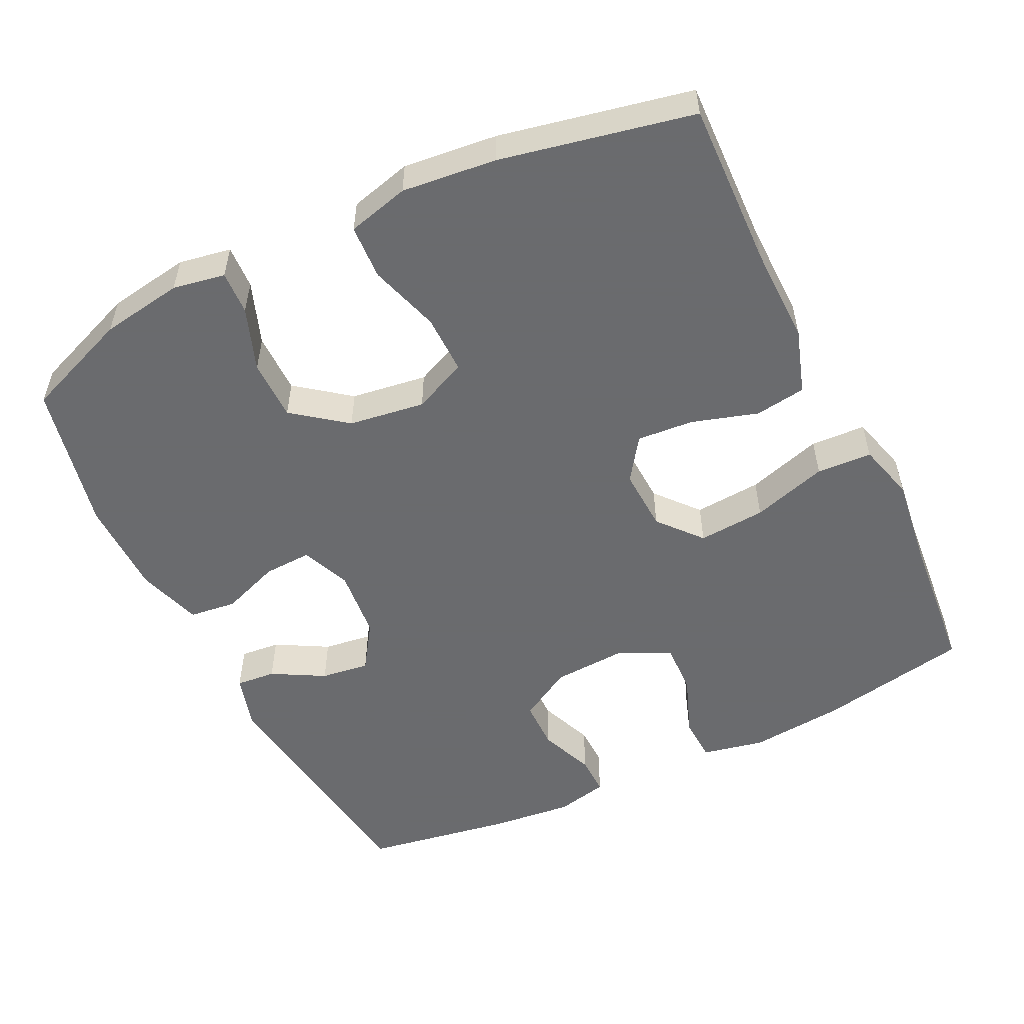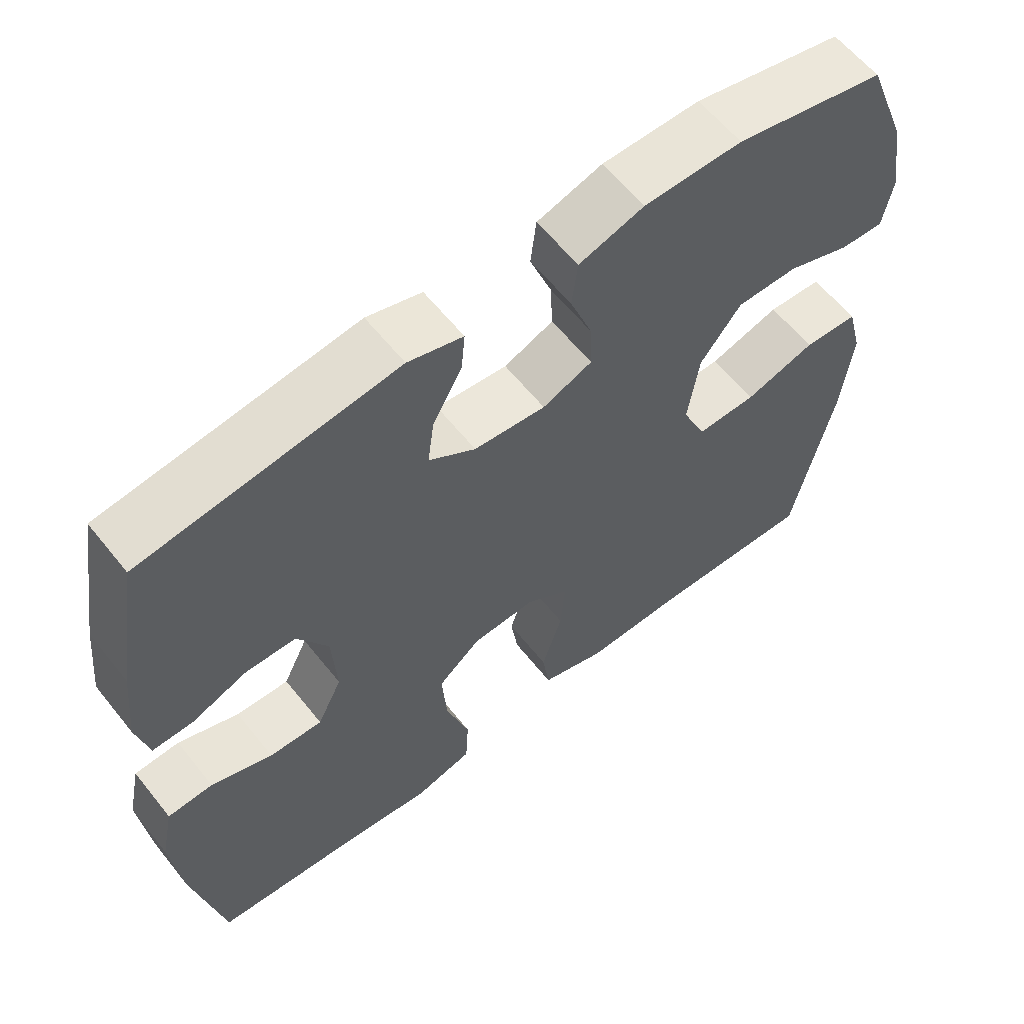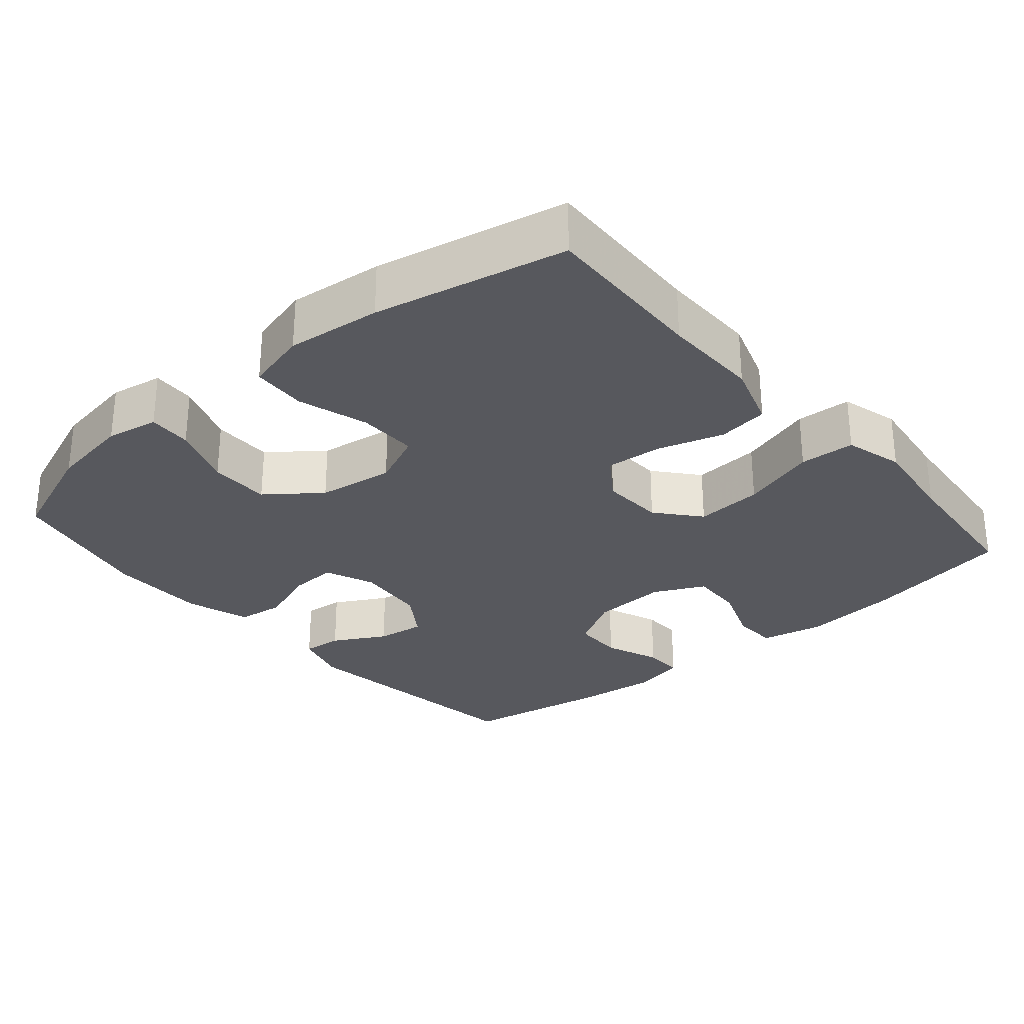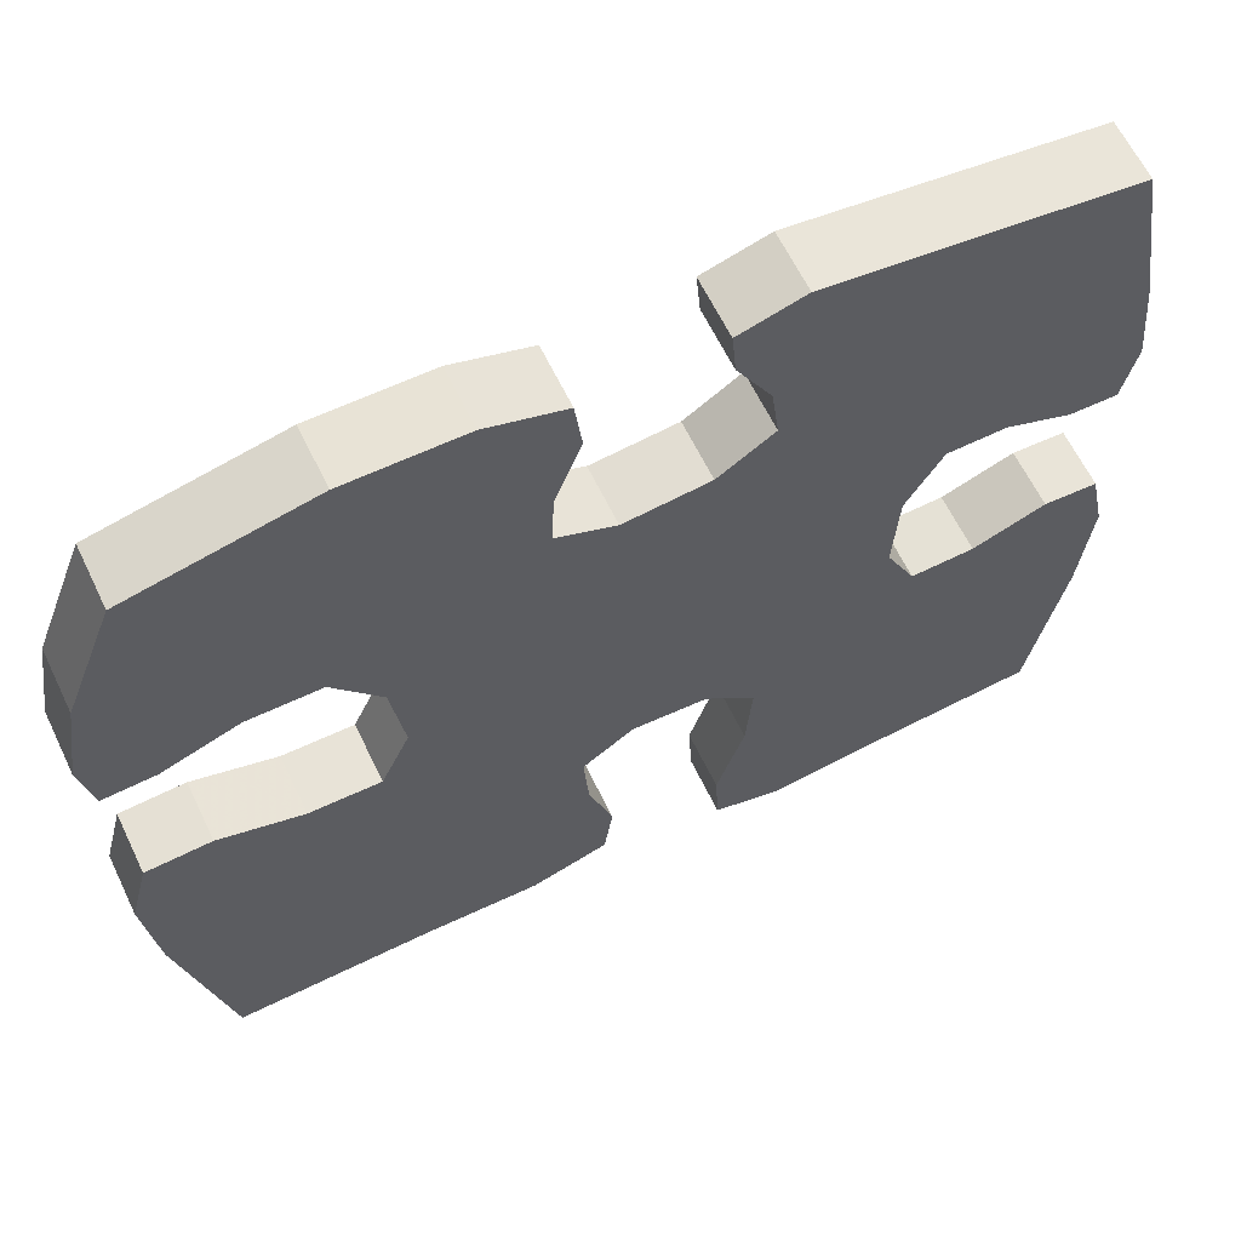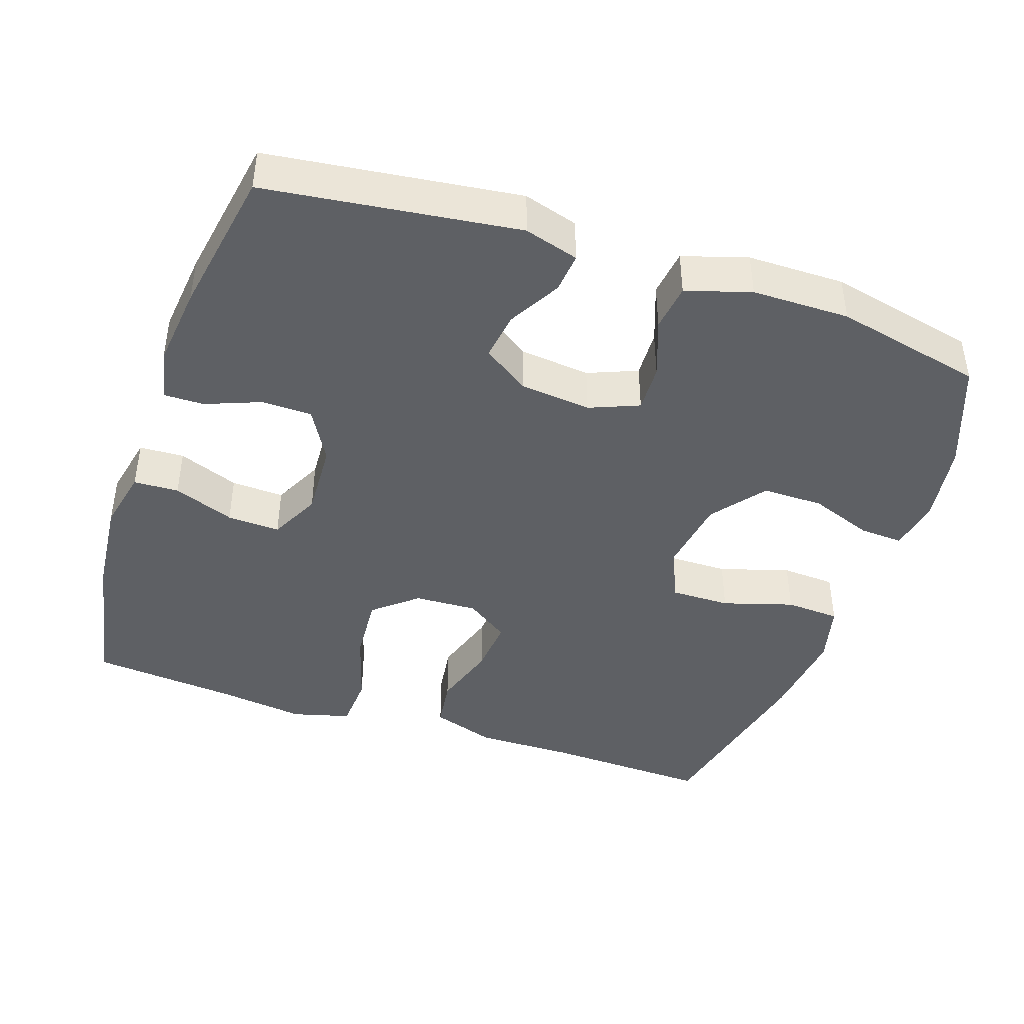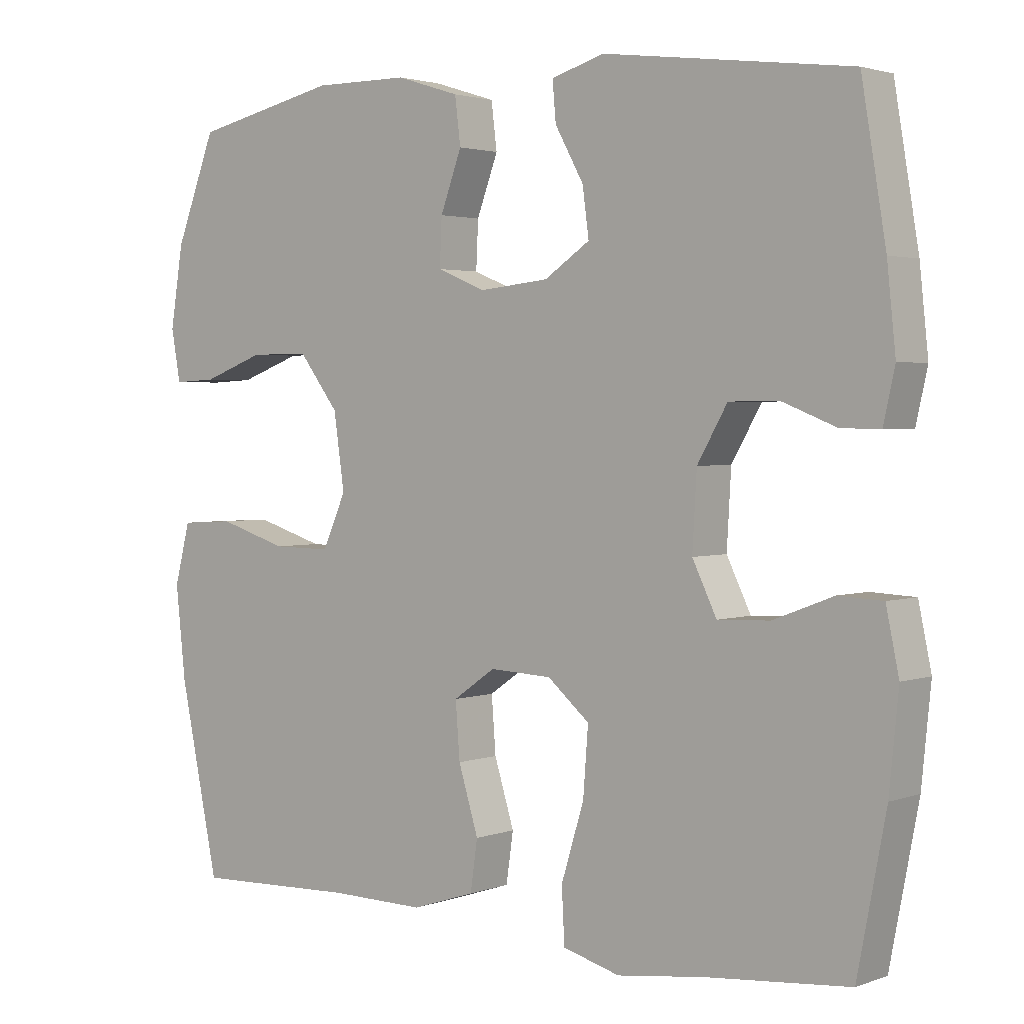
<metadata>
{"format":"obj","ext":"obj","renderer":"f3d","projection":"perspective","resolution":1024,"background":"white","views":[{"elev":-53.3,"azim":116.0,"up":"+Y"},{"elev":60.7,"azim":-38.5,"up":"+Z"},{"elev":-28.9,"azim":130.5,"up":"+Y"},{"elev":62.9,"azim":154.3,"up":"+Z"},{"elev":-42.8,"azim":-18.9,"up":"+Y"},{"elev":2.4,"azim":-141.0,"up":"+Z"}]}
</metadata>
<code>
v 0.5 0.07 -0.5
v 0.271 0.07 -0.492
v 0.137 0.07 -0.494
v 0.048 0.07 -0.465
v 0.038 0.07 -0.395
v 0.066 0.07 -0.304
v 0.072 0.07 -0.226
v 0.013 0.07 -0.185
v -0.074 0.07 -0.189
v -0.133 0.07 -0.239
v -0.126 0.07 -0.332
v -0.094 0.07 -0.436
v -0.098 0.07 -0.512
v -0.178 0.07 -0.534
v -0.301 0.07 -0.518
v -0.5 0.07 -0.5
v -0.54 0.07 -0.292
v -0.553 0.07 -0.161
v -0.535 0.07 -0.075
v -0.473 0.07 -0.072
v -0.389 0.07 -0.104
v -0.316 0.07 -0.107
v -0.282 0.07 -0.037
v -0.288 0.07 0.067
v -0.33 0.07 0.14
v -0.399 0.07 0.141
v -0.475 0.07 0.111
v -0.53 0.07 0.11
v -0.546 0.07 0.182
v -0.534 0.07 0.296
v -0.5 0.07 0.5
v -0.154 0.07 0.545
v -0.079 0.07 0.523
v -0.084 0.07 0.468
v -0.124 0.07 0.396
v -0.133 0.07 0.329
v -0.069 0.07 0.286
v 0.029 0.07 0.276
v 0.097 0.07 0.304
v 0.094 0.07 0.37
v 0.064 0.07 0.451
v 0.072 0.07 0.516
v 0.161 0.07 0.544
v 0.295 0.07 0.545
v 0.5 0.07 0.5
v 0.557 0.07 0.353
v 0.575 0.07 0.24
v 0.562 0.07 0.168
v 0.502 0.07 0.171
v 0.415 0.07 0.203
v 0.331 0.07 0.203
v 0.275 0.07 0.13
v 0.26 0.07 0.025
v 0.293 0.07 -0.049
v 0.375 0.07 -0.048
v 0.472 0.07 -0.018
v 0.547 0.07 -0.022
v 0.569 0.07 -0.107
v 0.555 0.07 -0.237
v 0.5 0 -0.5
v 0.271 0 -0.492
v 0.137 0 -0.494
v 0.048 0 -0.465
v 0.038 0 -0.395
v 0.066 0 -0.304
v 0.072 0 -0.226
v 0.013 0 -0.185
v -0.074 0 -0.189
v -0.133 0 -0.239
v -0.126 0 -0.332
v -0.094 0 -0.436
v -0.098 0 -0.512
v -0.178 0 -0.534
v -0.301 0 -0.518
v -0.5 0 -0.5
v -0.54 0 -0.292
v -0.553 0 -0.161
v -0.535 0 -0.075
v -0.473 0 -0.072
v -0.389 0 -0.104
v -0.316 0 -0.107
v -0.282 0 -0.037
v -0.288 0 0.067
v -0.33 0 0.14
v -0.399 0 0.141
v -0.475 0 0.111
v -0.53 0 0.11
v -0.546 0 0.182
v -0.534 0 0.296
v -0.5 0 0.5
v -0.154 0 0.545
v -0.079 0 0.523
v -0.084 0 0.468
v -0.124 0 0.396
v -0.133 0 0.329
v -0.069 0 0.286
v 0.029 0 0.276
v 0.097 0 0.304
v 0.094 0 0.37
v 0.064 0 0.451
v 0.072 0 0.516
v 0.161 0 0.544
v 0.295 0 0.545
v 0.5 0 0.5
v 0.557 0 0.353
v 0.575 0 0.24
v 0.562 0 0.168
v 0.502 0 0.171
v 0.415 0 0.203
v 0.331 0 0.203
v 0.275 0 0.13
v 0.26 0 0.025
v 0.293 0 -0.049
v 0.375 0 -0.048
v 0.472 0 -0.018
v 0.547 0 -0.022
v 0.569 0 -0.107
v 0.555 0 -0.237
f 58 59 1 2
f 55 56 57 58
f 54 55 58 2
f 53 54 2 3
f 52 53 3 4
f 47 48 49 50
f 47 50 51
f 46 47 51
f 45 46 51
f 44 45 51 52
f 40 41 42 43
f 39 40 43 44
f 32 33 34 35
f 32 35 36
f 31 32 36
f 30 31 36 37
f 26 27 28 29
f 25 26 29 30
f 18 19 20 21
f 18 21 22
f 15 16 17 18
f 15 18 22
f 14 15 22 23
f 11 12 13 14
f 10 11 14 23
f 52 4 5 6
f 52 6 7
f 39 44 52 7
f 38 39 7 8
f 25 30 37 38
f 24 25 38 8
f 9 10 23 24
f 8 9 24
f 61 60 118 117
f 117 116 115 114
f 61 117 114 113
f 62 61 113 112
f 63 62 112 111
f 109 108 107 106
f 110 109 106
f 110 106 105
f 110 105 104
f 111 110 104 103
f 102 101 100 99
f 103 102 99 98
f 94 93 92 91
f 95 94 91
f 95 91 90
f 96 95 90 89
f 88 87 86 85
f 89 88 85 84
f 80 79 78 77
f 81 80 77
f 77 76 75 74
f 81 77 74
f 82 81 74 73
f 73 72 71 70
f 82 73 70 69
f 65 64 63 111
f 66 65 111
f 66 111 103 98
f 67 66 98 97
f 97 96 89 84
f 67 97 84 83
f 83 82 69 68
f 83 68 67
f 1 60 61 2
f 2 61 62 3
f 3 62 63 4
f 4 63 64 5
f 5 64 65 6
f 6 65 66 7
f 7 66 67 8
f 8 67 68 9
f 9 68 69 10
f 10 69 70 11
f 11 70 71 12
f 12 71 72 13
f 13 72 73 14
f 14 73 74 15
f 15 74 75 16
f 16 75 76 17
f 17 76 77 18
f 18 77 78 19
f 19 78 79 20
f 20 79 80 21
f 21 80 81 22
f 22 81 82 23
f 23 82 83 24
f 24 83 84 25
f 25 84 85 26
f 26 85 86 27
f 27 86 87 28
f 28 87 88 29
f 29 88 89 30
f 30 89 90 31
f 31 90 91 32
f 32 91 92 33
f 33 92 93 34
f 34 93 94 35
f 35 94 95 36
f 36 95 96 37
f 37 96 97 38
f 38 97 98 39
f 39 98 99 40
f 40 99 100 41
f 41 100 101 42
f 42 101 102 43
f 43 102 103 44
f 44 103 104 45
f 45 104 105 46
f 46 105 106 47
f 47 106 107 48
f 48 107 108 49
f 49 108 109 50
f 50 109 110 51
f 51 110 111 52
f 52 111 112 53
f 53 112 113 54
f 54 113 114 55
f 55 114 115 56
f 56 115 116 57
f 57 116 117 58
f 58 117 118 59
f 59 118 60 1

</code>
